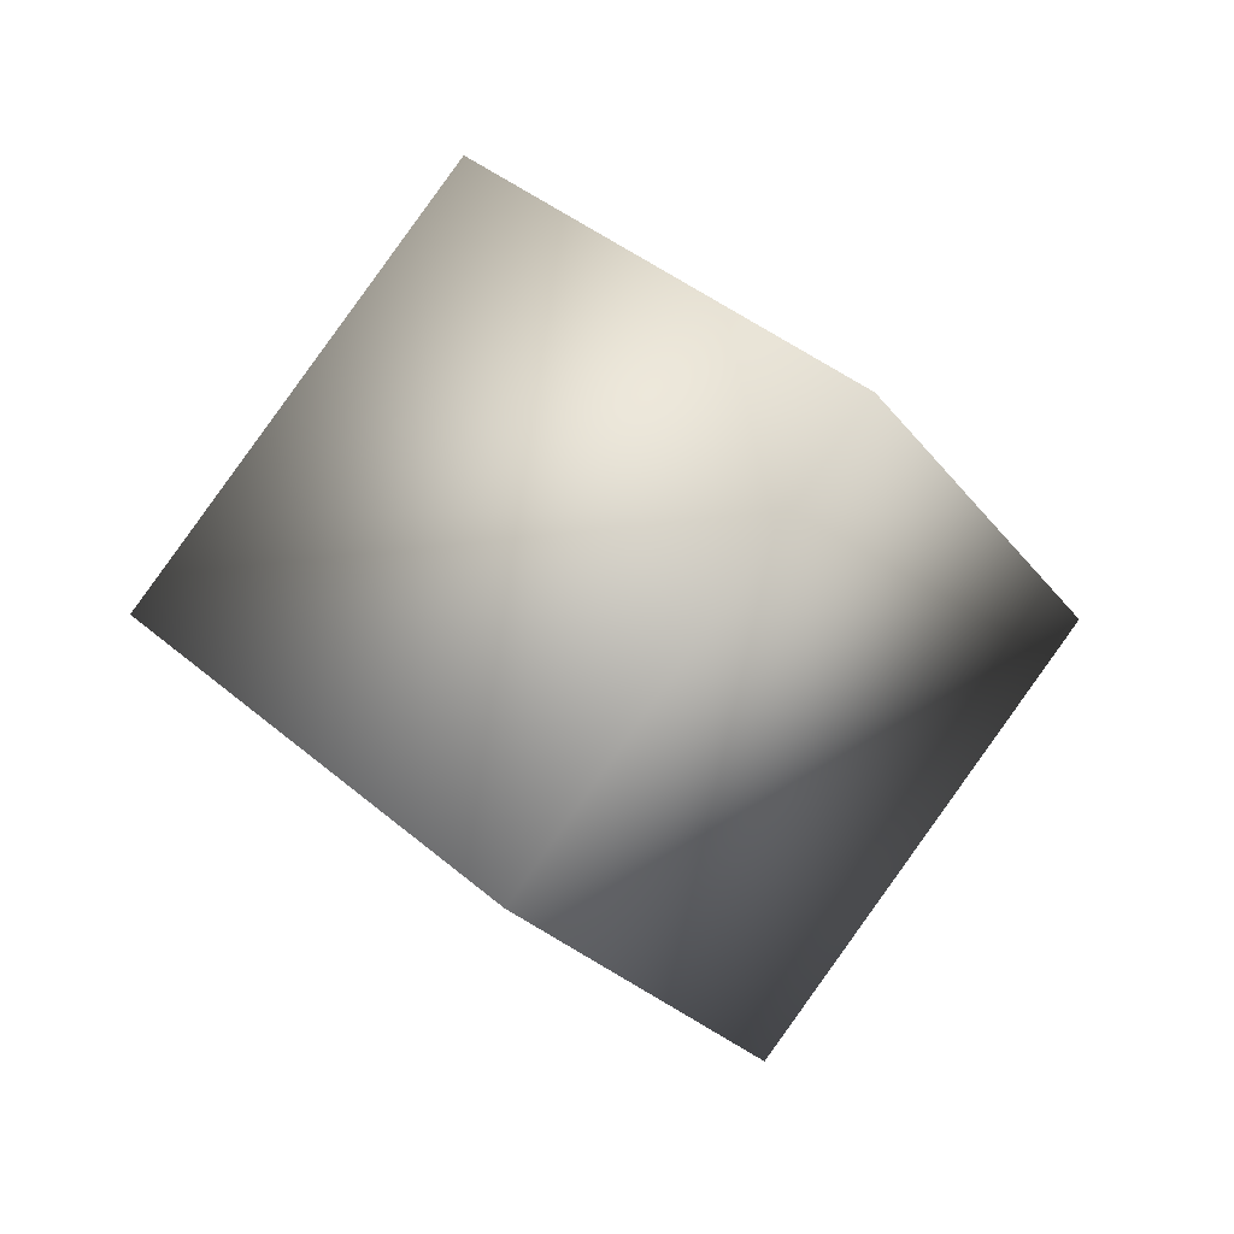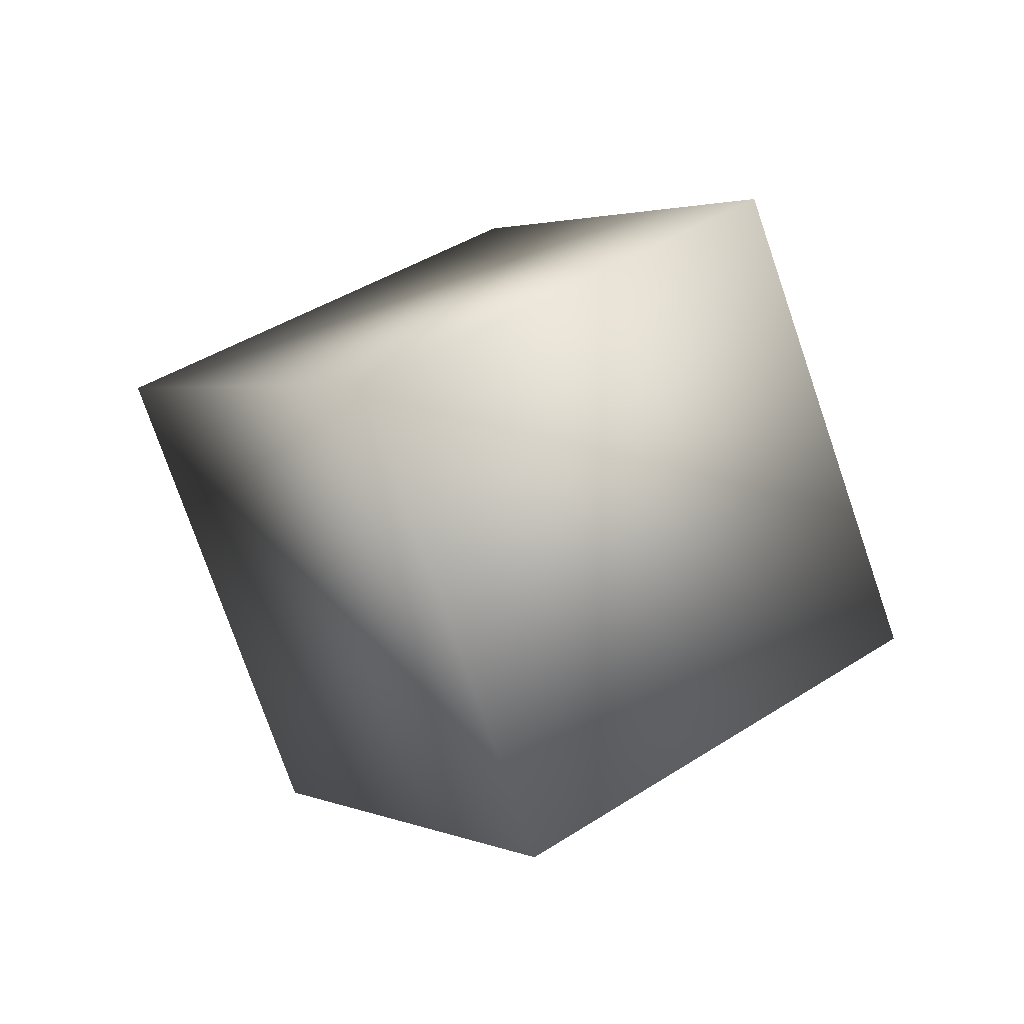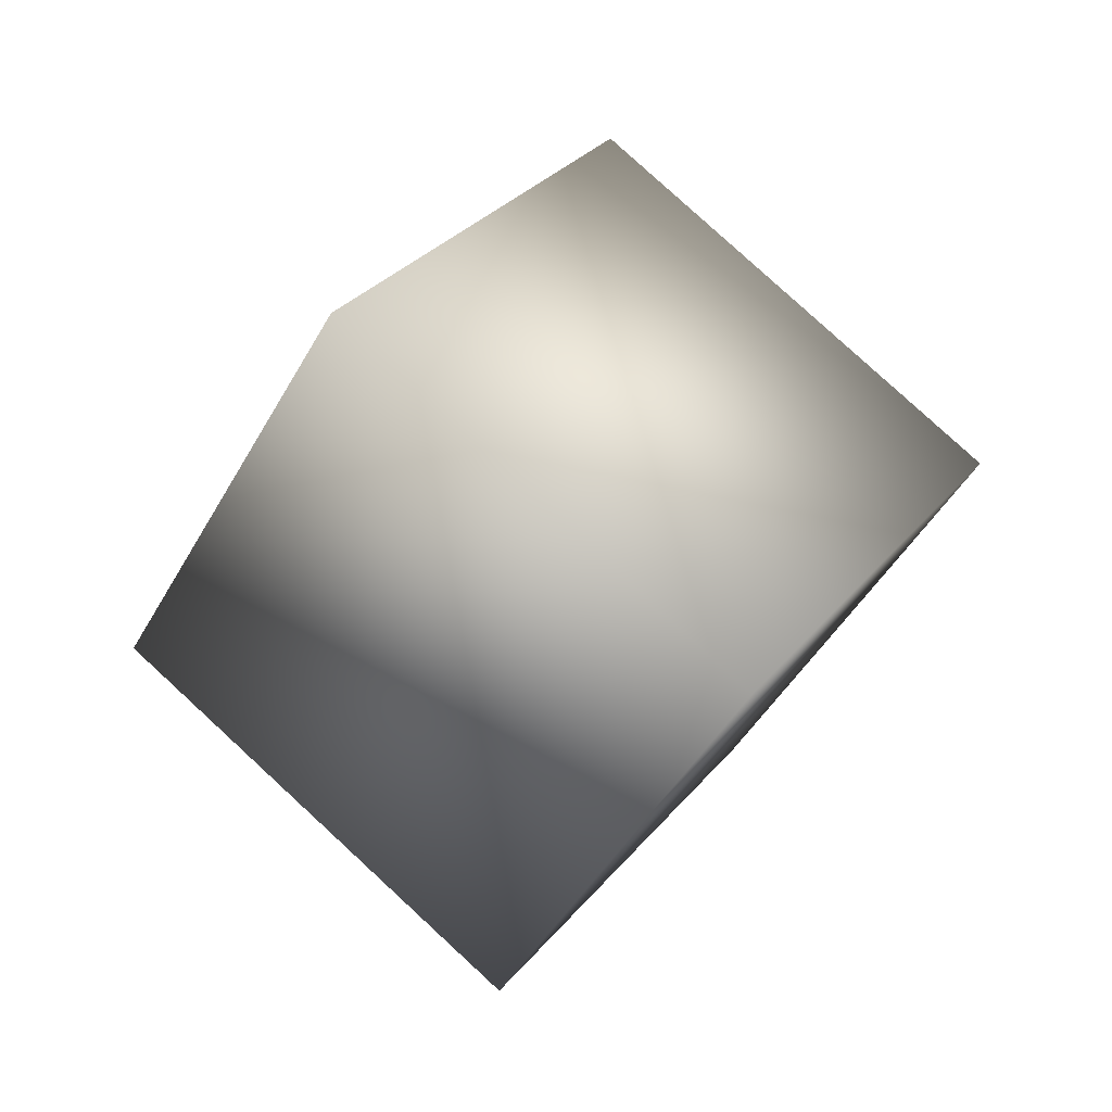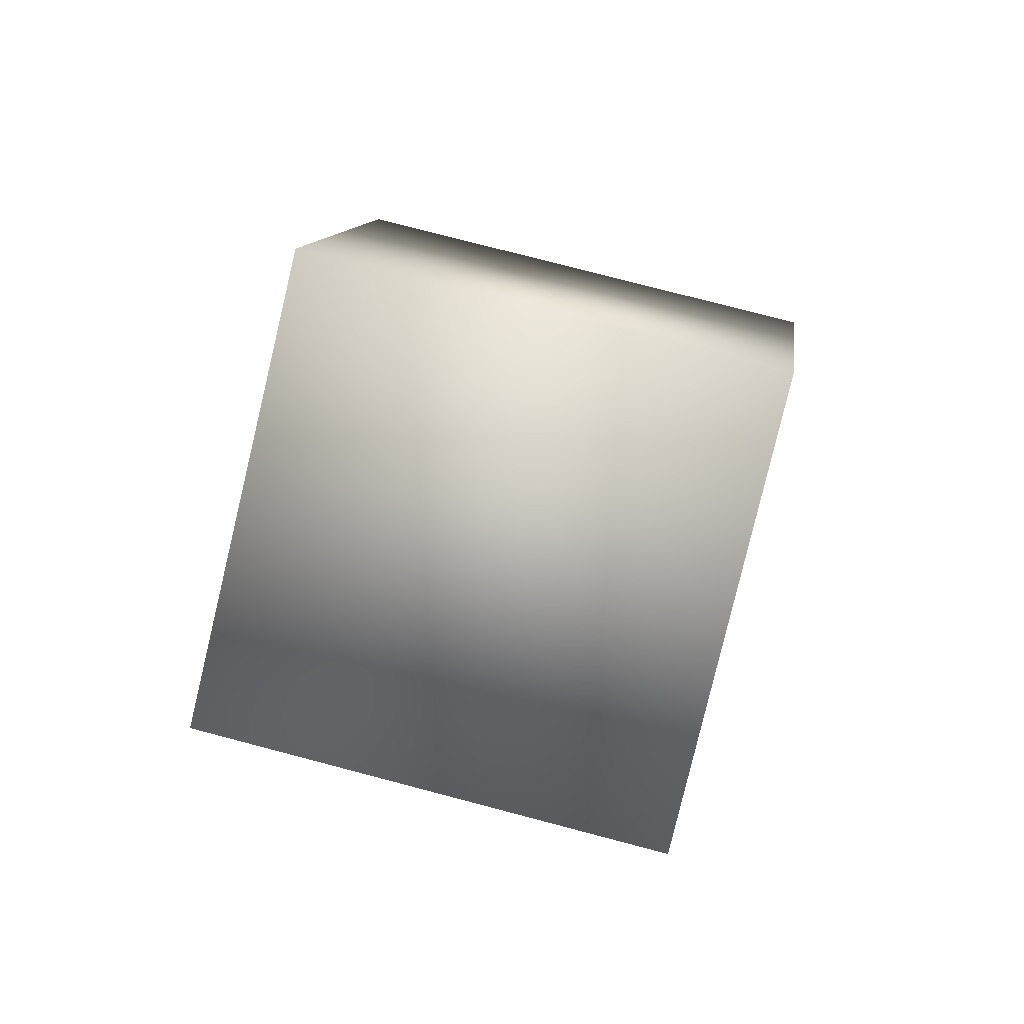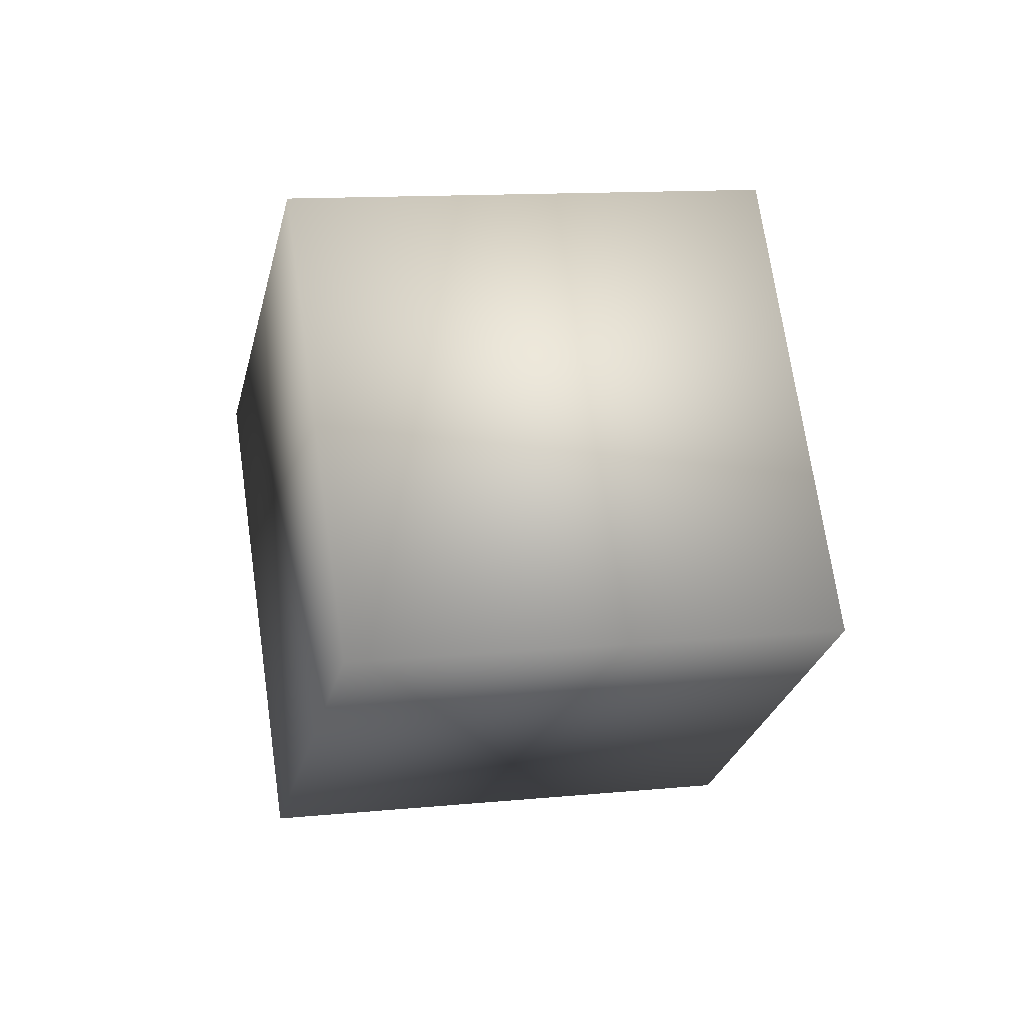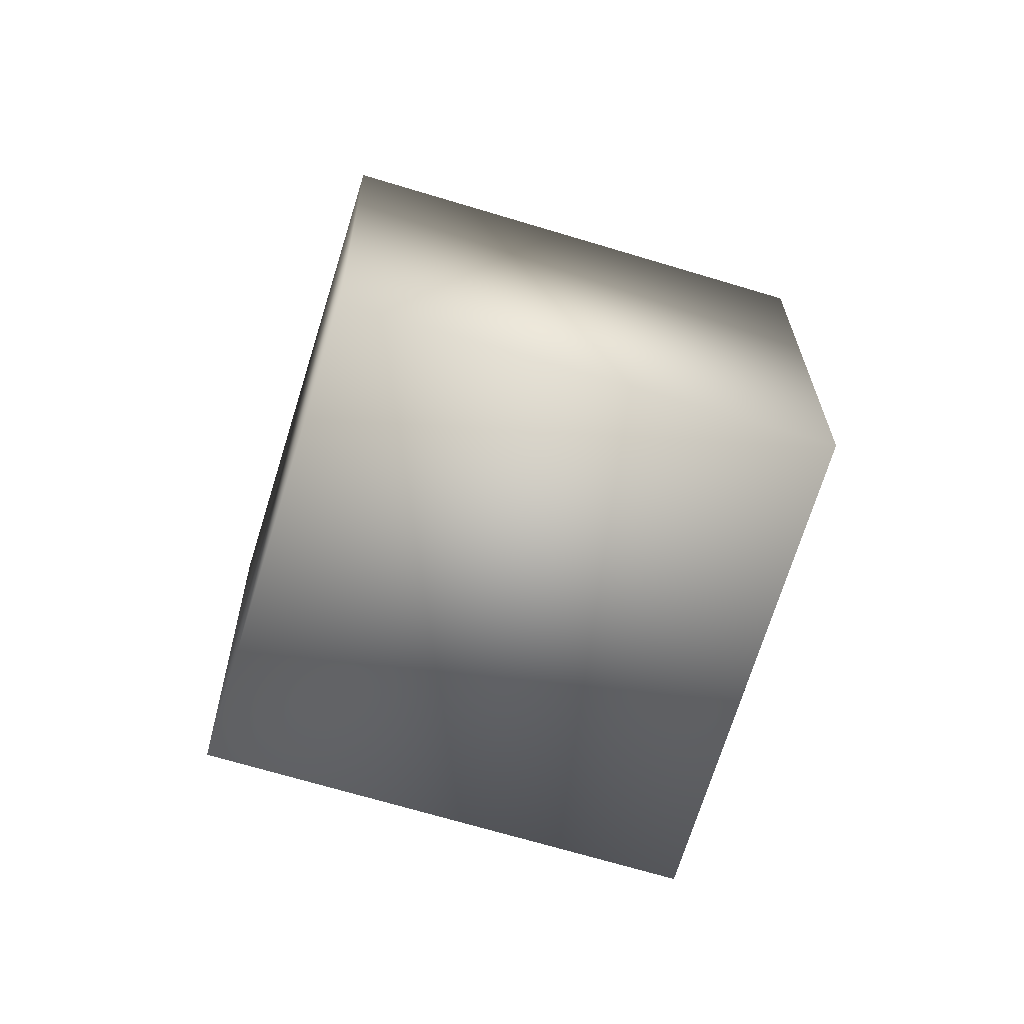
<metadata>
{"format":"obj","ext":"obj","renderer":"f3d","projection":"perspective","resolution":1024,"background":"white","views":[{"elev":20.2,"azim":-8.4,"up":"+Z"},{"elev":-60.6,"azim":-124.7,"up":"+Z"},{"elev":13.5,"azim":67.4,"up":"+Z"},{"elev":-42.5,"azim":122.8,"up":"+Y"},{"elev":-63.4,"azim":122.1,"up":"+Z"},{"elev":59.7,"azim":-43.8,"up":"+Z"}]}
</metadata>
<code>
o Cube_Cube.002
v 0.6565 -1.134 1.133
v -0.4824 0.4415 1.604
v -0.5899 -1.587 -0.364
v -1.729 -0.01211 0.1069
v 1.729 0.01211 -0.1069
v 0.5899 1.587 0.364
v 0.4824 -0.4415 -1.604
v -0.6565 1.134 -1.133
f 2 3 1
f 4 7 3
f 8 5 7
f 6 1 5
f 7 1 3
f 4 6 8
f 2 4 3
f 4 8 7
f 8 6 5
f 6 2 1
f 7 5 1
f 4 2 6

</code>
